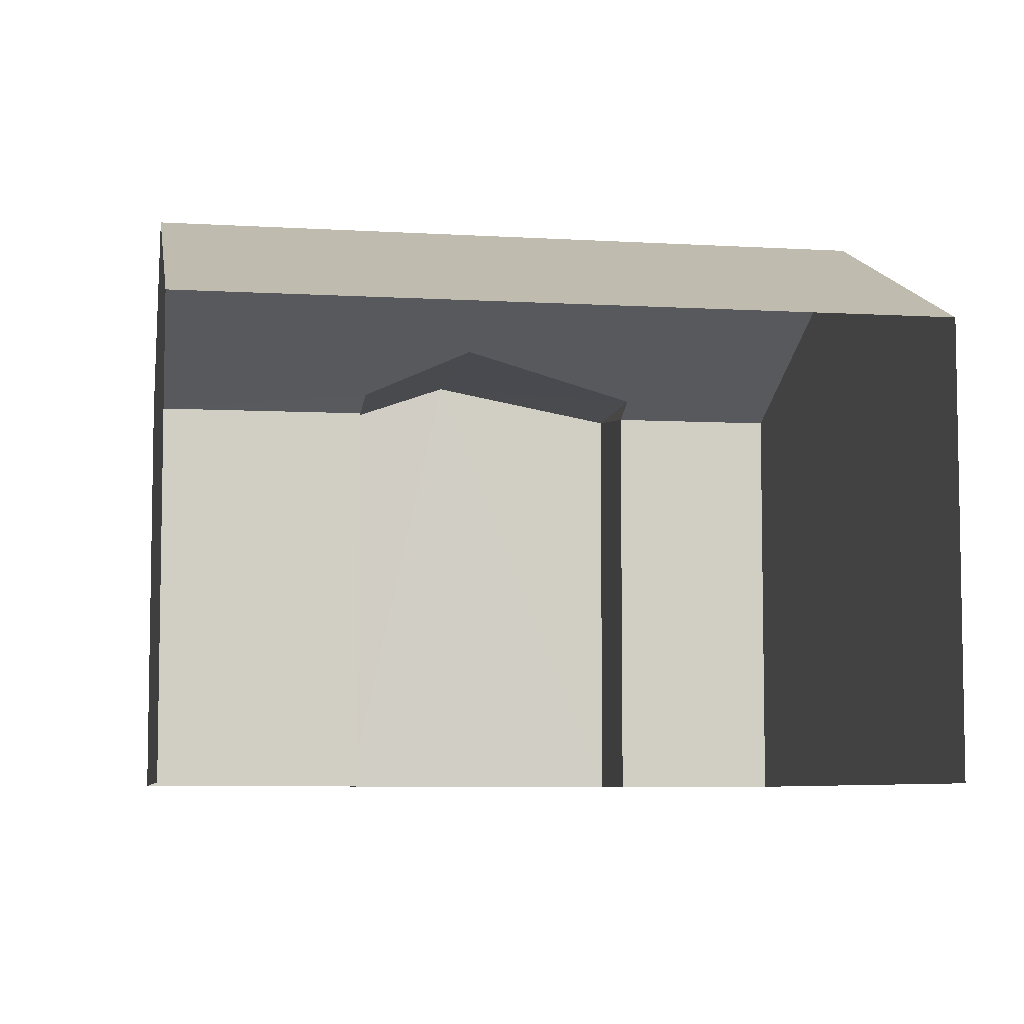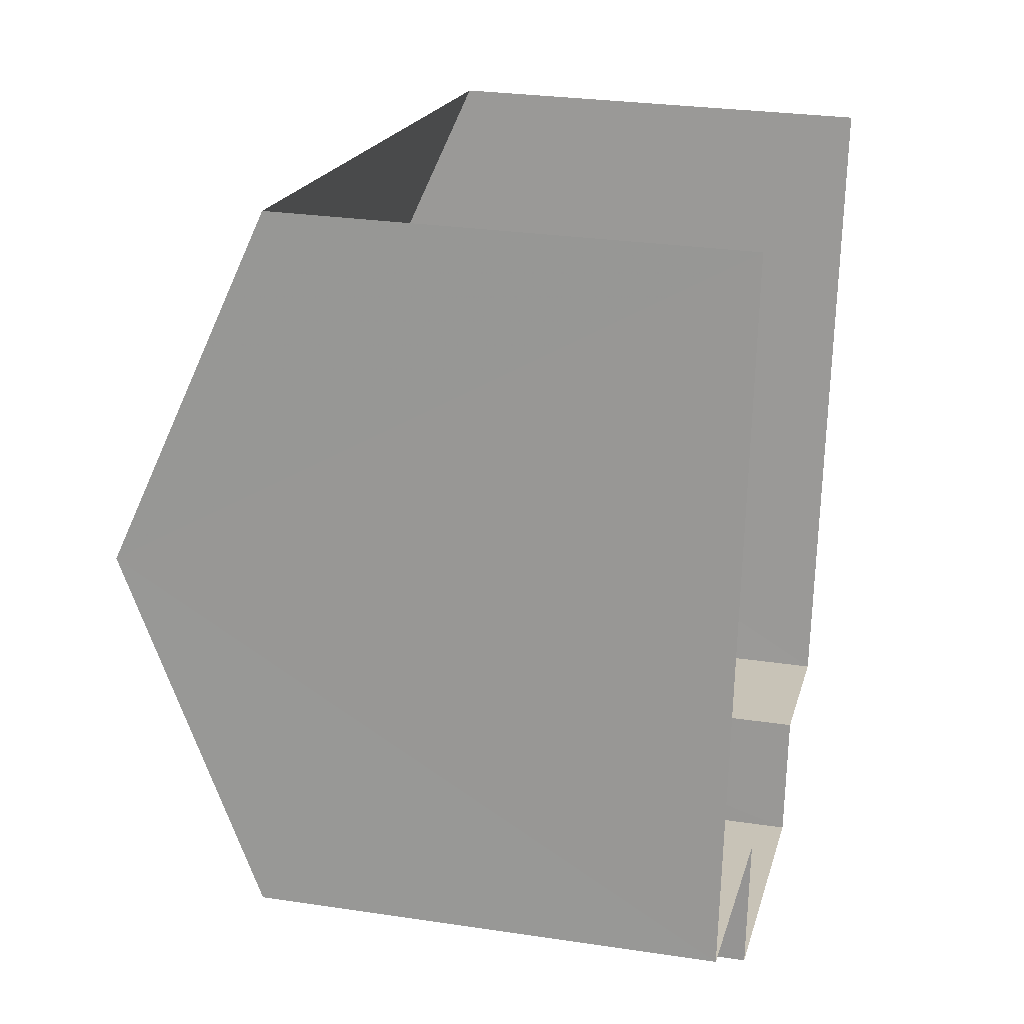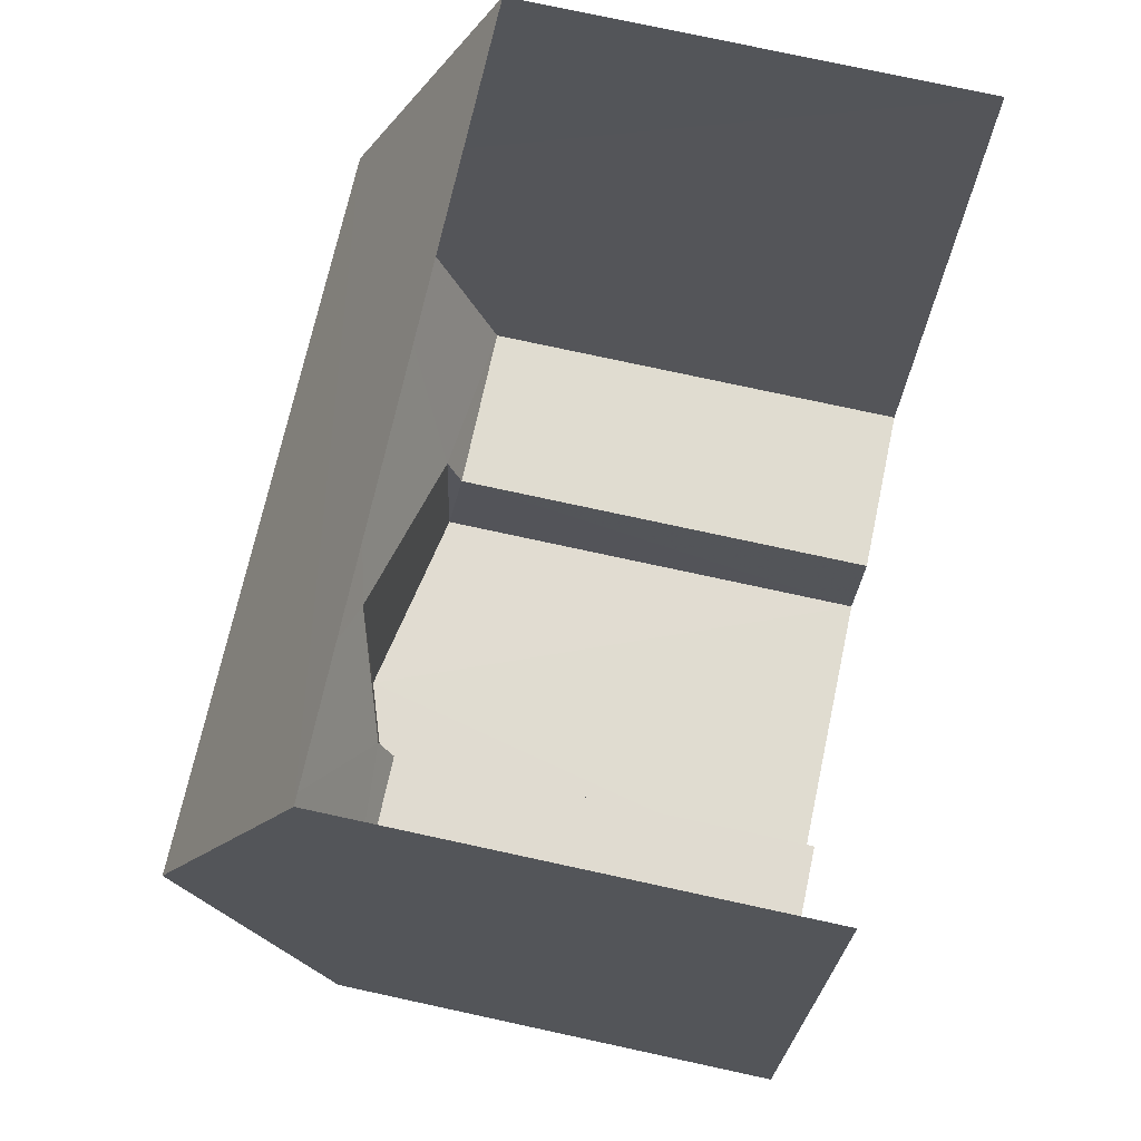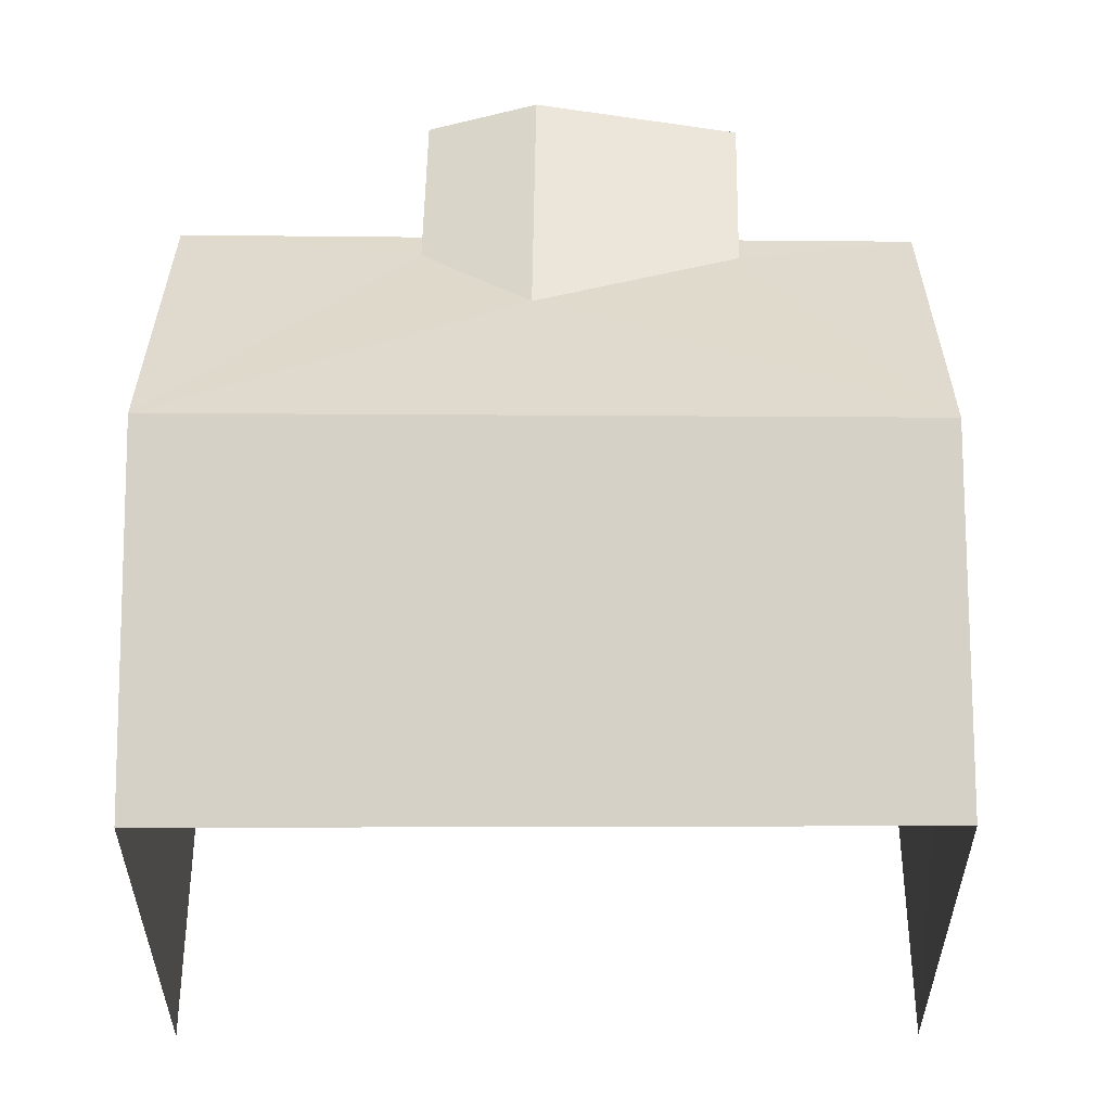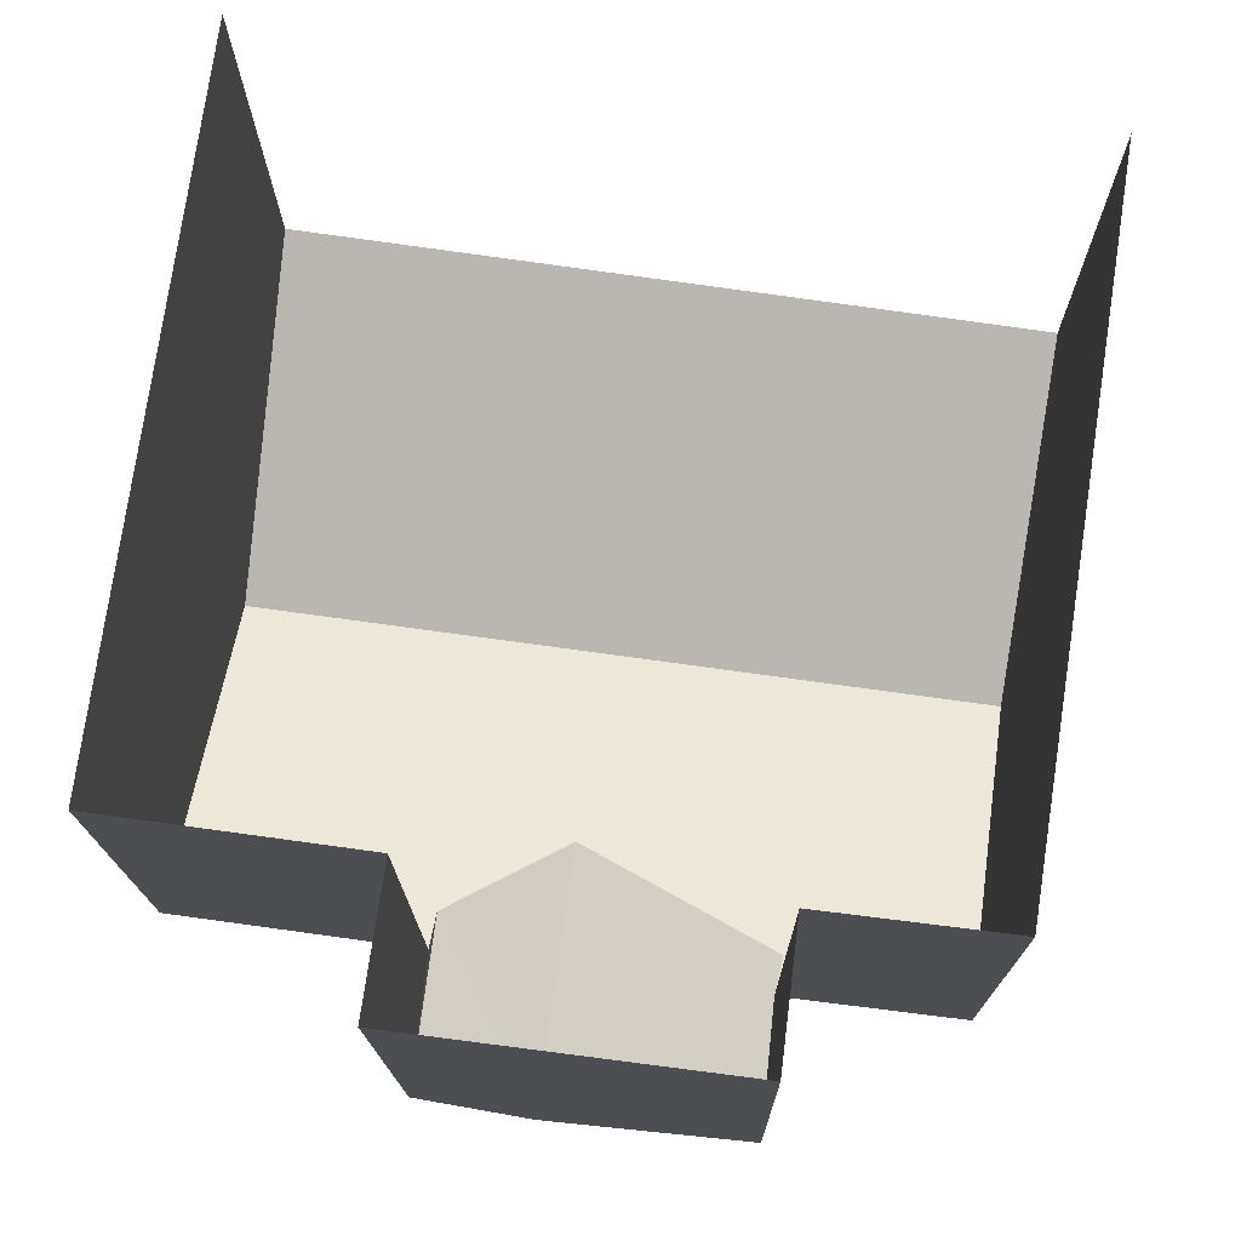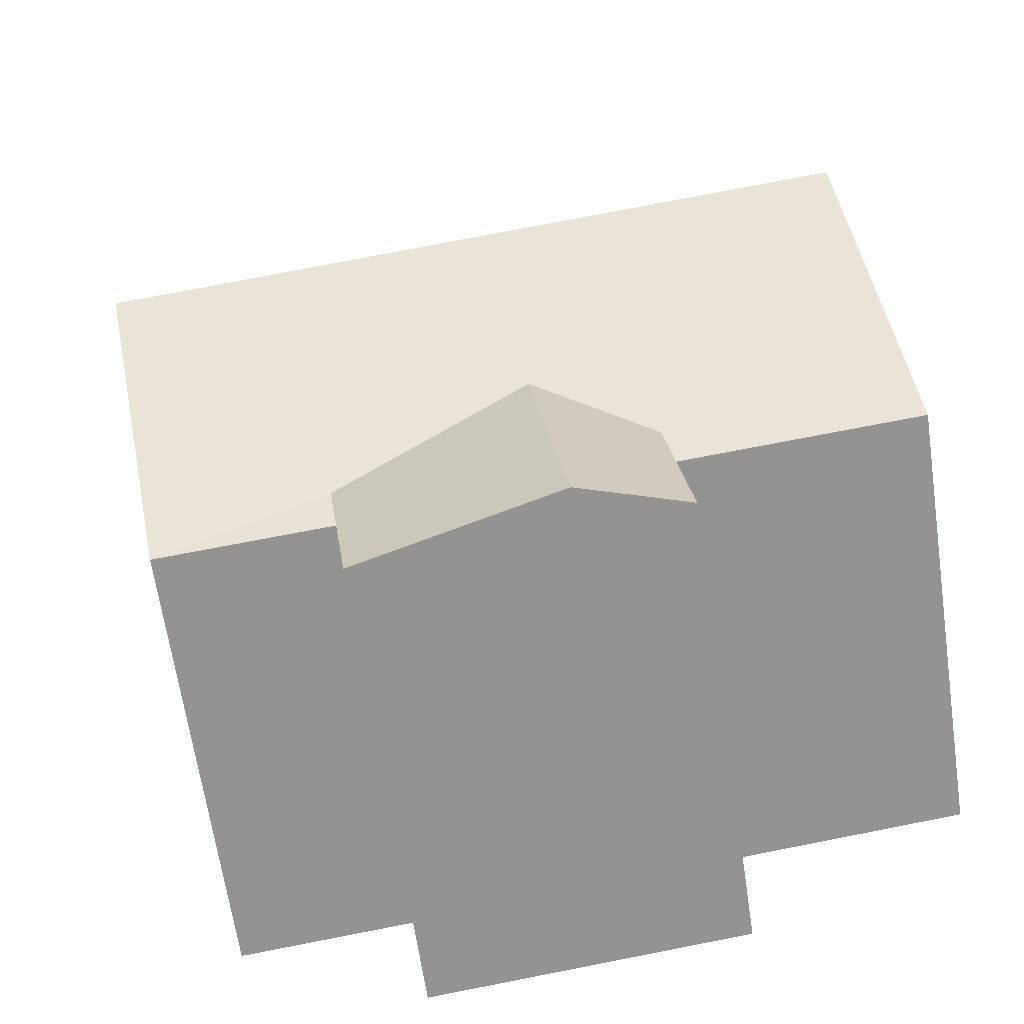
<metadata>
{"format":"obj","ext":"obj","renderer":"f3d","projection":"perspective","resolution":1024,"background":"white","views":[{"elev":-6.8,"azim":178.7,"up":"+Z"},{"elev":26.8,"azim":103.3,"up":"+Y"},{"elev":77.4,"azim":102.1,"up":"+Y"},{"elev":56.0,"azim":-171.6,"up":"+Z"},{"elev":-15.7,"azim":-179.5,"up":"+Y"},{"elev":-65.3,"azim":8.2,"up":"+Y"}]}
</metadata>
<code>
v -2.238e+05 -1.278e+05 15.81
v -2.238e+05 -1.278e+05 15.81
v -2.238e+05 -1.278e+05 15.81
v -2.238e+05 -1.278e+05 15.81
v -2.238e+05 -1.278e+05 15.81
v -2.238e+05 -1.278e+05 15.81
v -2.238e+05 -1.278e+05 15.81
v -2.238e+05 -1.278e+05 15.81
v -2.238e+05 -1.278e+05 19.43
v -2.238e+05 -1.278e+05 19.43
v -2.238e+05 -1.278e+05 20.59
v -2.238e+05 -1.278e+05 20.61
v -2.238e+05 -1.278e+05 19.43
v -2.238e+05 -1.278e+05 19.43
v -2.238e+05 -1.278e+05 19.56
v -2.238e+05 -1.278e+05 19.43
v -2.238e+05 -1.278e+05 19.43
v -2.238e+05 -1.278e+05 19.56
v -2.238e+05 -1.278e+05 19.88
v -2.238e+05 -1.278e+05 19.56
v -2.238e+05 -1.278e+05 19.88
v -2.238e+05 -1.278e+05 19.56
f 1 2 3
f 1 4 5
f 2 6 3
f 7 4 8
f 4 3 8
f 1 3 4
f 9 2 1
f 10 9 1
f 9 10 11
f 12 9 11
f 13 14 15
f 16 17 18
f 19 18 12
f 11 15 19
f 11 13 15
f 12 18 17
f 11 19 12
f 15 20 21
f 19 15 21
f 18 21 22
f 18 19 21
f 4 13 5
f 4 14 13
f 14 7 20
f 20 15 14
f 4 7 14
f 3 6 17
f 16 3 17
f 8 16 22
f 22 16 18
f 3 16 8
f 20 7 21
f 7 8 21
f 8 22 21
f 10 1 11
f 1 5 11
f 5 13 11
f 17 6 12
f 6 2 12
f 2 9 12

</code>
